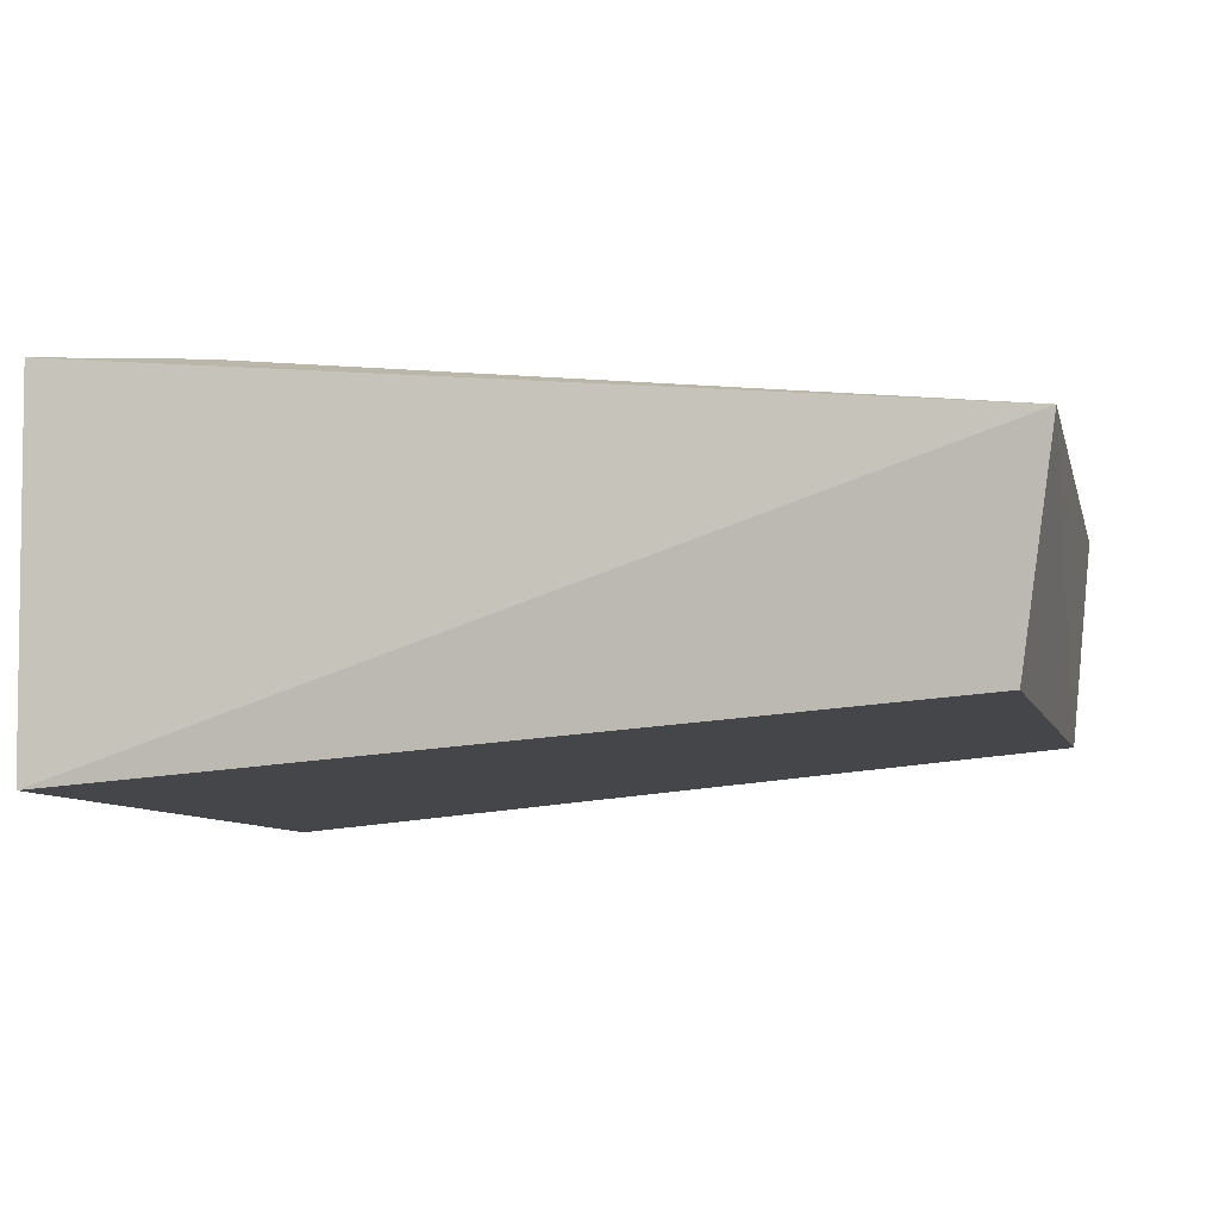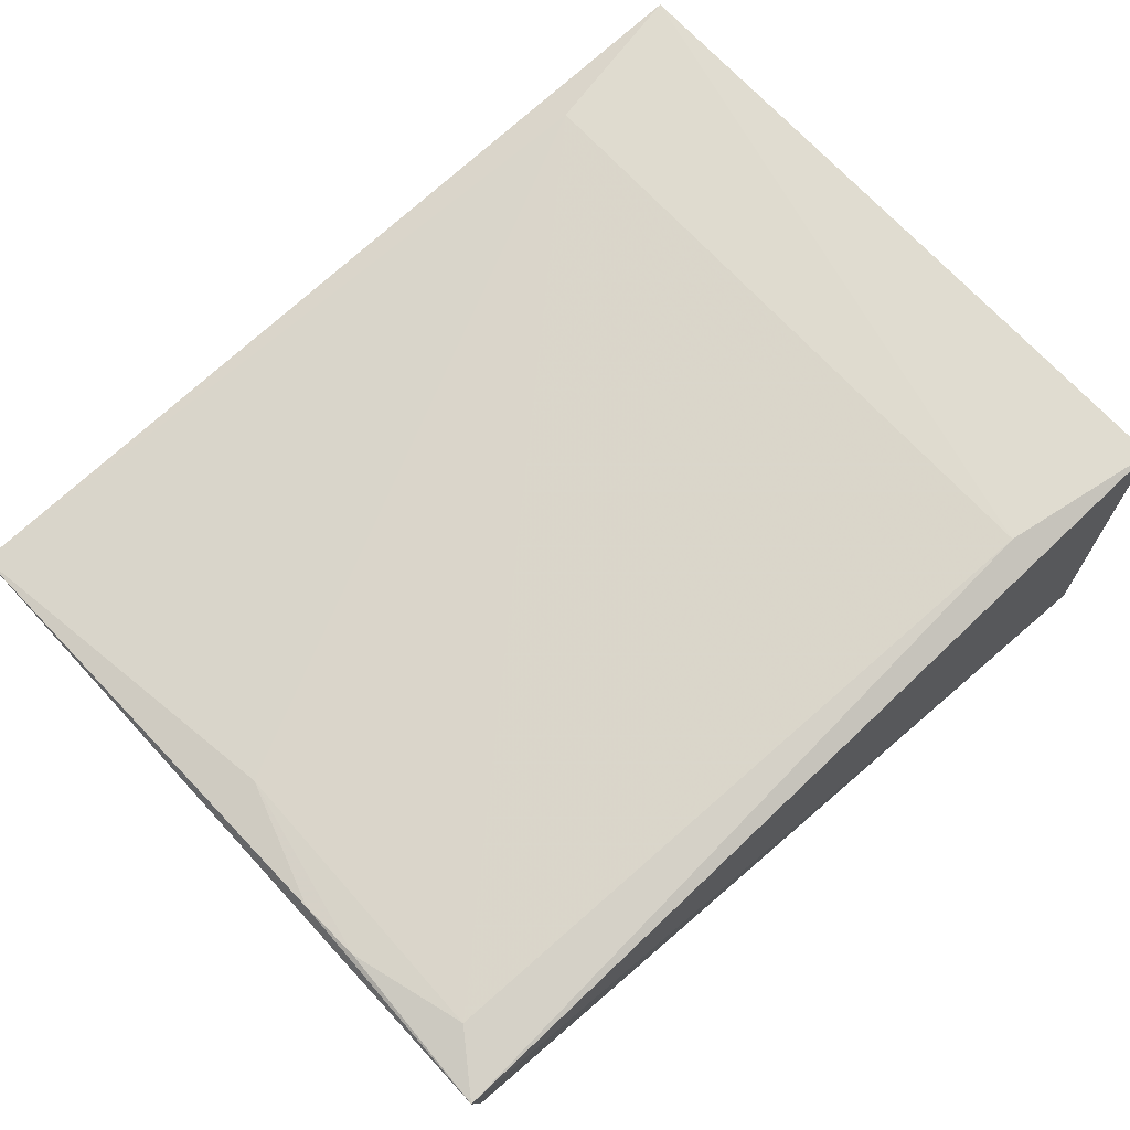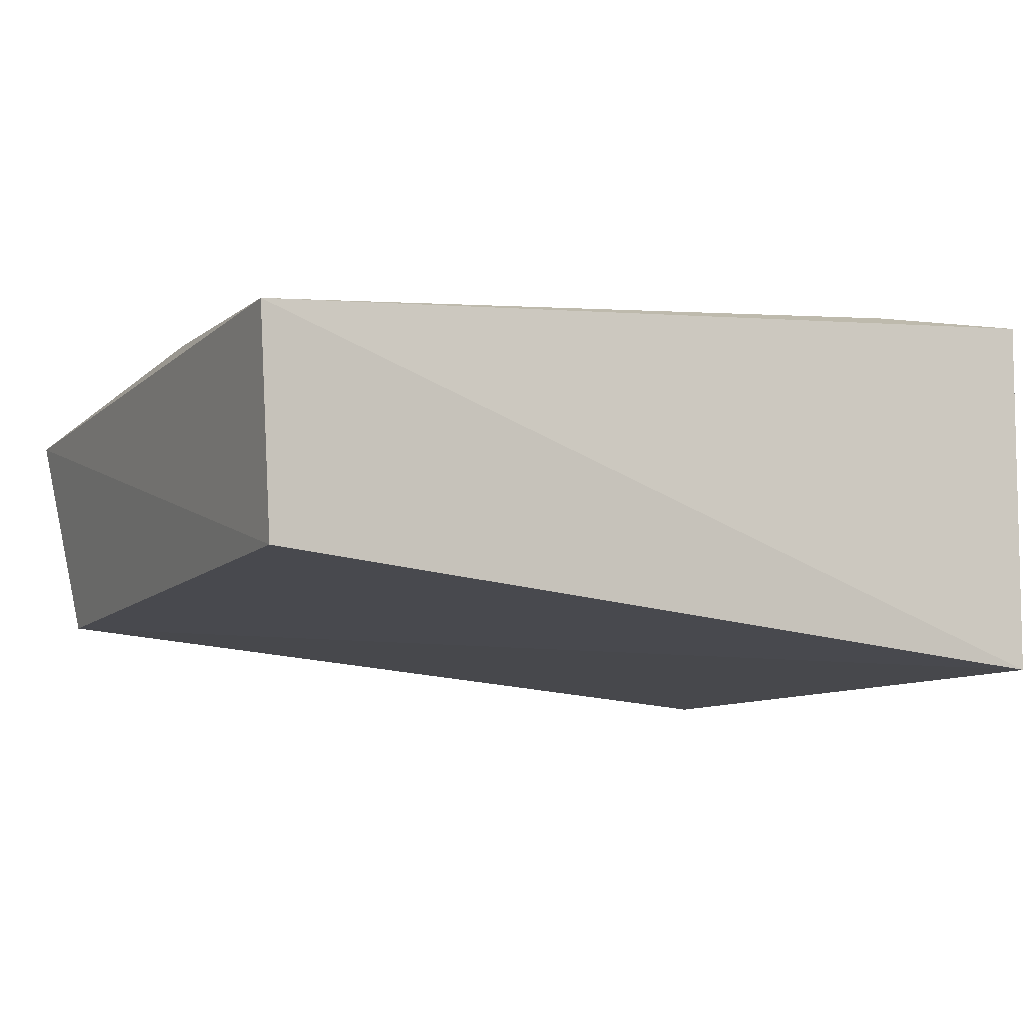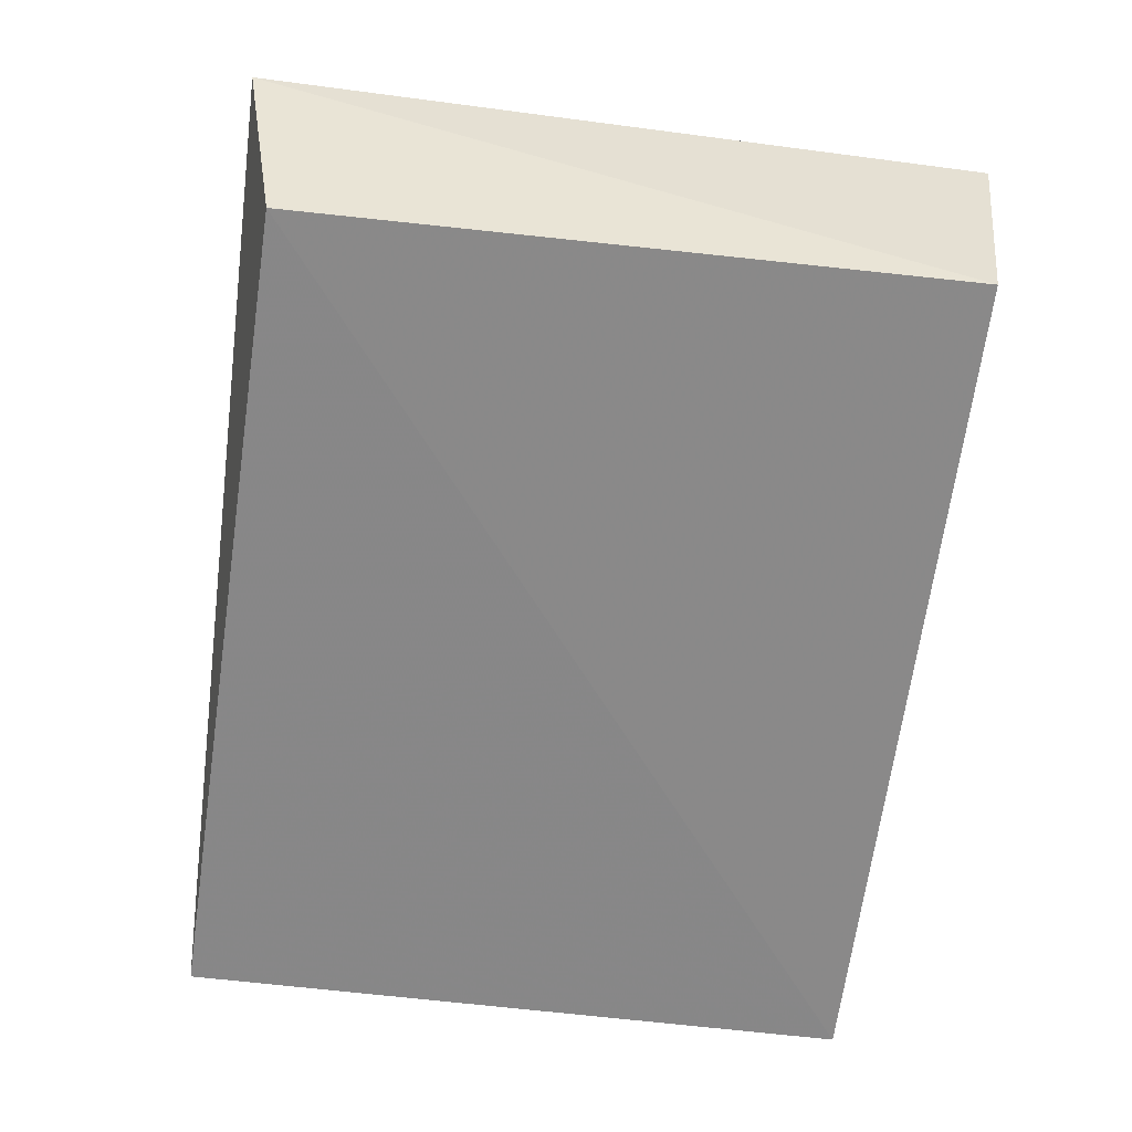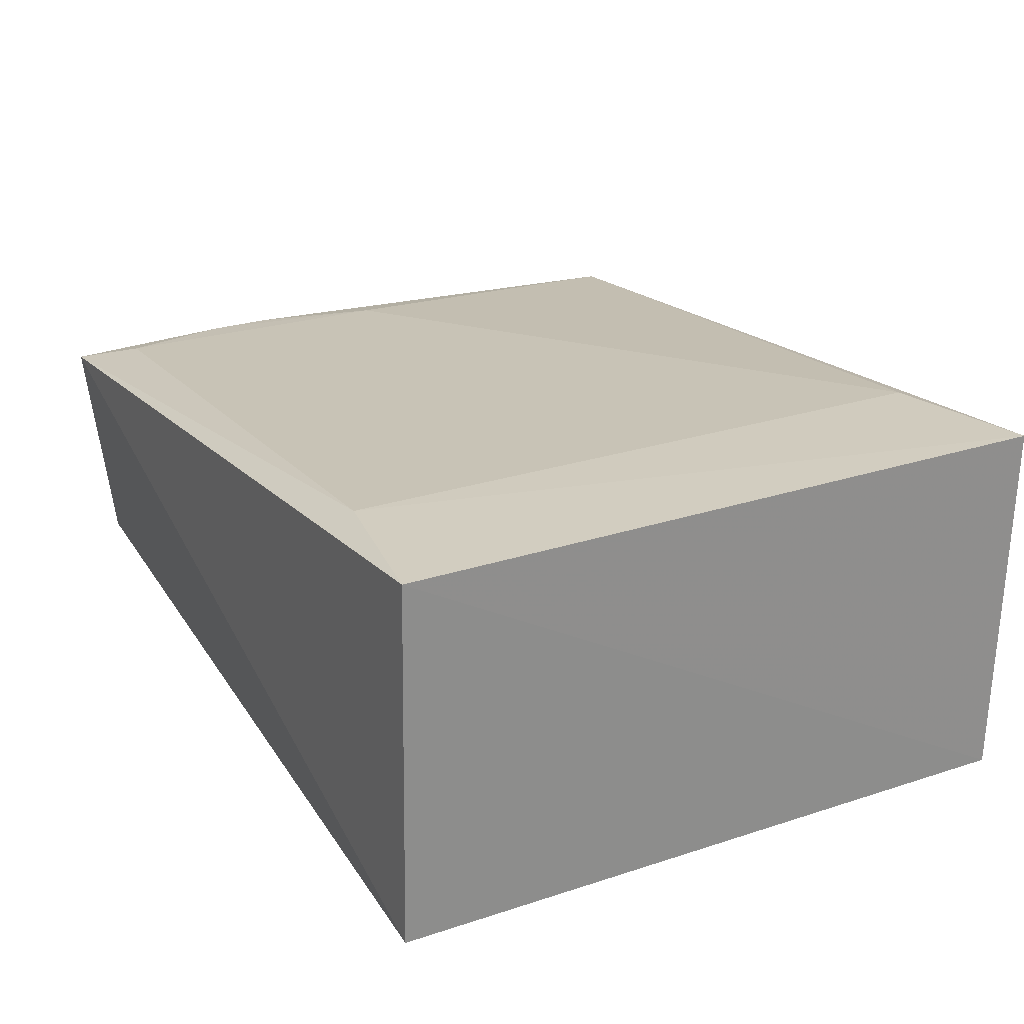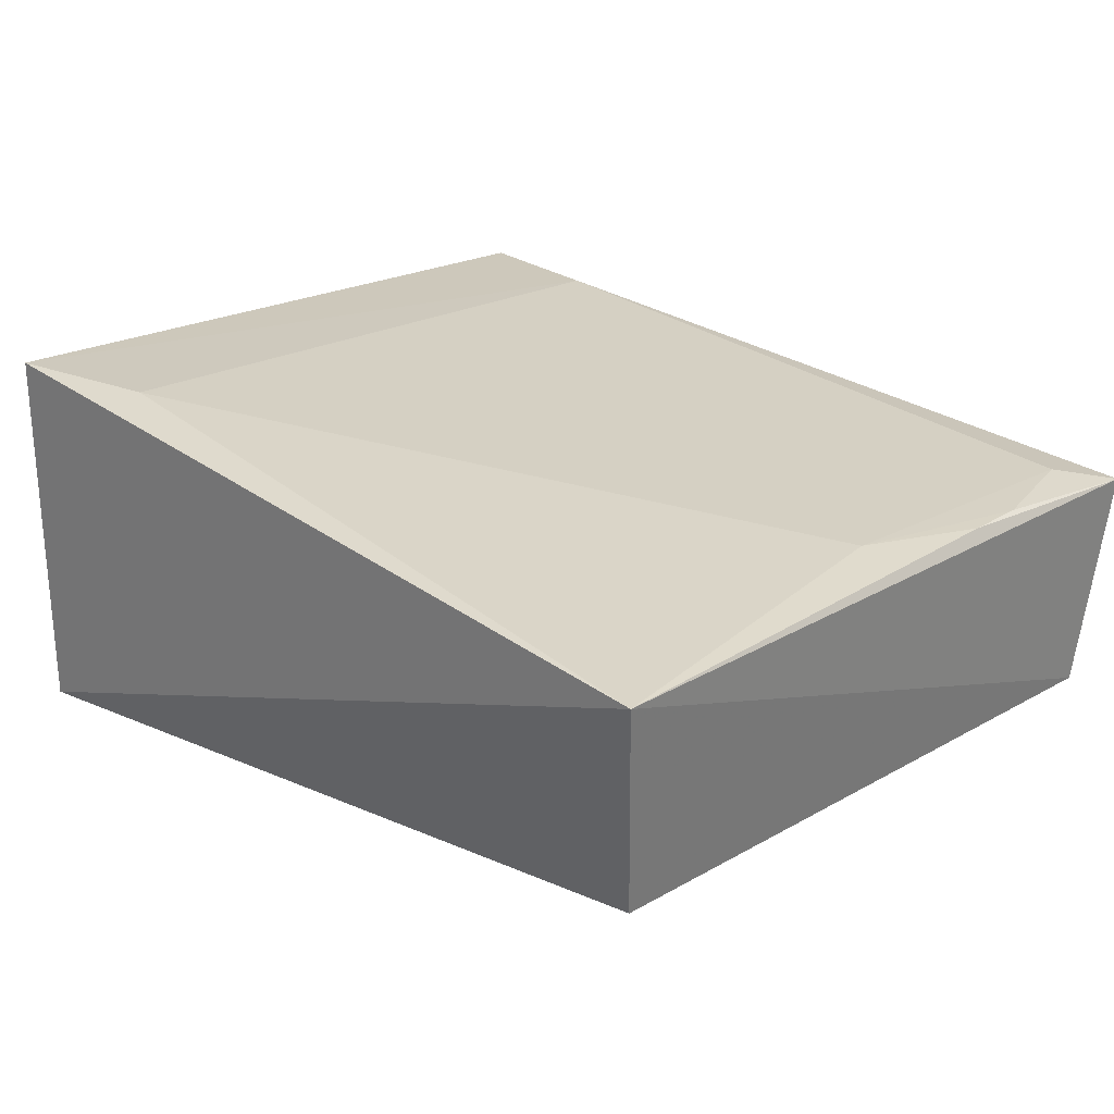
<metadata>
{"format":"obj","ext":"obj","renderer":"f3d","projection":"perspective","resolution":1024,"background":"white","views":[{"elev":-8.2,"azim":13.7,"up":"+Z"},{"elev":69.1,"azim":138.0,"up":"+Z"},{"elev":-9.6,"azim":152.9,"up":"+Z"},{"elev":-58.1,"azim":82.5,"up":"+Z"},{"elev":24.8,"azim":-118.0,"up":"+Z"},{"elev":21.6,"azim":45.2,"up":"+Z"}]}
</metadata>
<code>
v -0.05684 -0.07026 0.0399
v -0.05638 -0.1109 0.03925
v -0.05802 -0.07148 0.02749
v -0.1063 -0.07106 0.02312
v -0.1066 -0.11 0.04458
v -0.05843 -0.1087 0.02693
v -0.05932 -0.09056 0.0407
v -0.1067 -0.07119 0.04445
v -0.1063 -0.1098 0.02319
v -0.09749 -0.1082 0.04438
v -0.05706 -0.08355 0.04041
v -0.09767 -0.07266 0.04438
v -0.05915 -0.07349 0.0407
v -0.05724 -0.08003 0.04045
f 1 2 3
f 1 3 4
f 6 3 2
f 6 4 3
f 8 1 4
f 9 4 6
f 9 8 4
f 9 5 8
f 9 6 2
f 9 2 5
f 10 5 2
f 10 2 7
f 11 7 2
f 11 2 1
f 12 8 5
f 12 5 10
f 12 1 8
f 13 12 10
f 13 10 7
f 13 1 12
f 14 13 7
f 14 7 11
f 14 11 1
f 14 1 13

</code>
